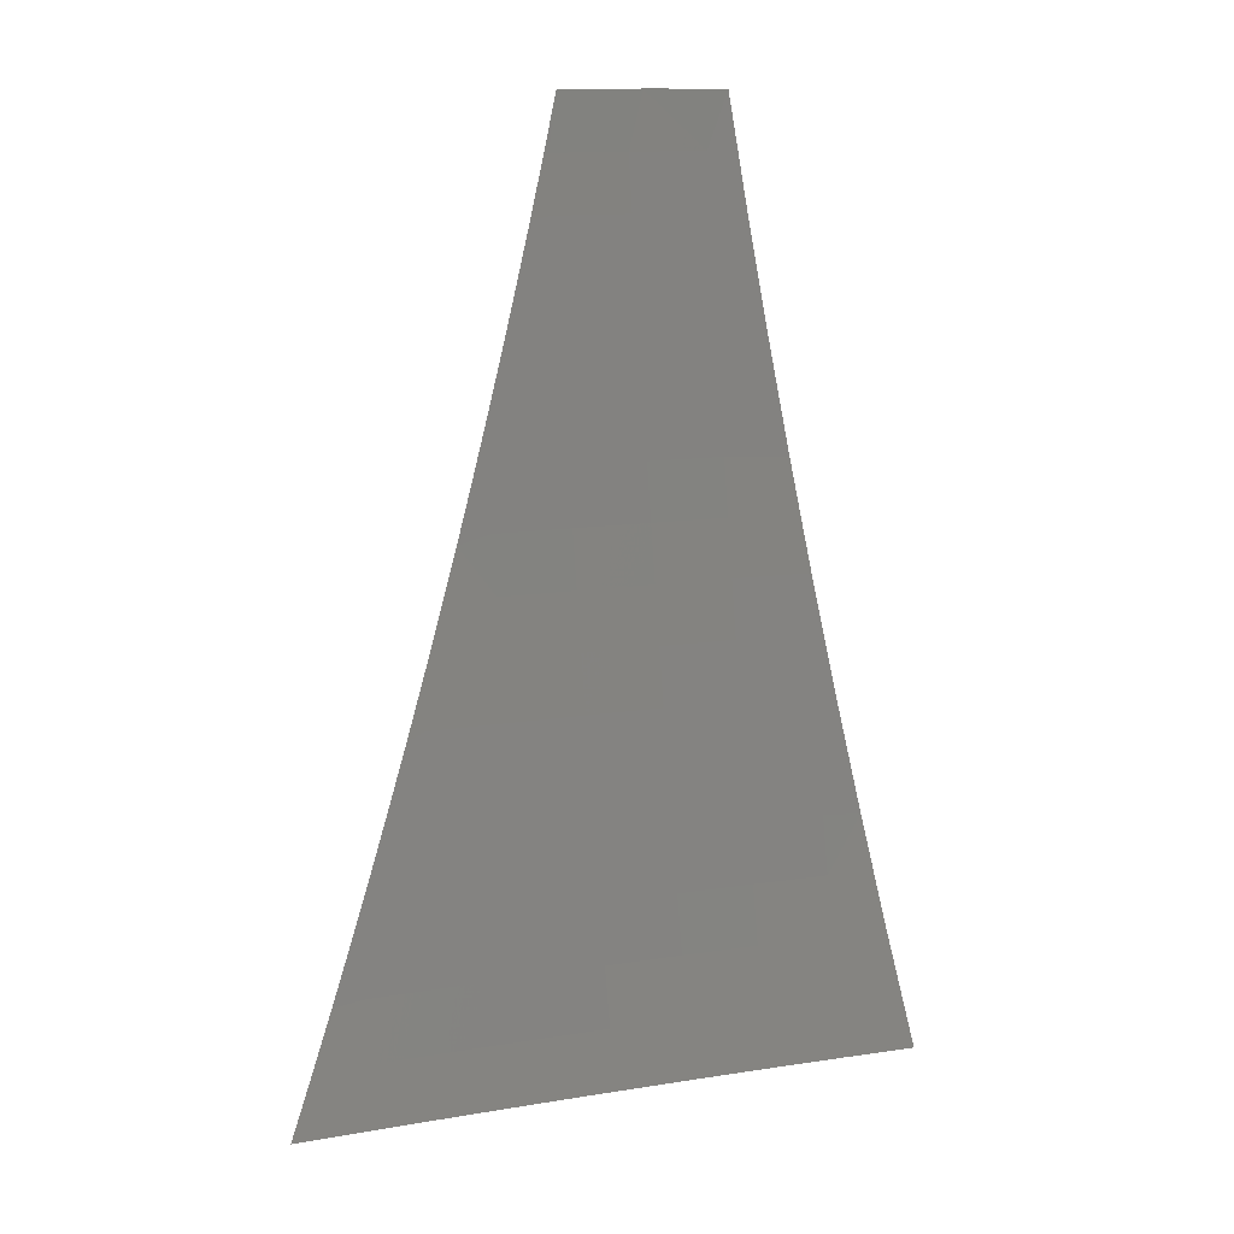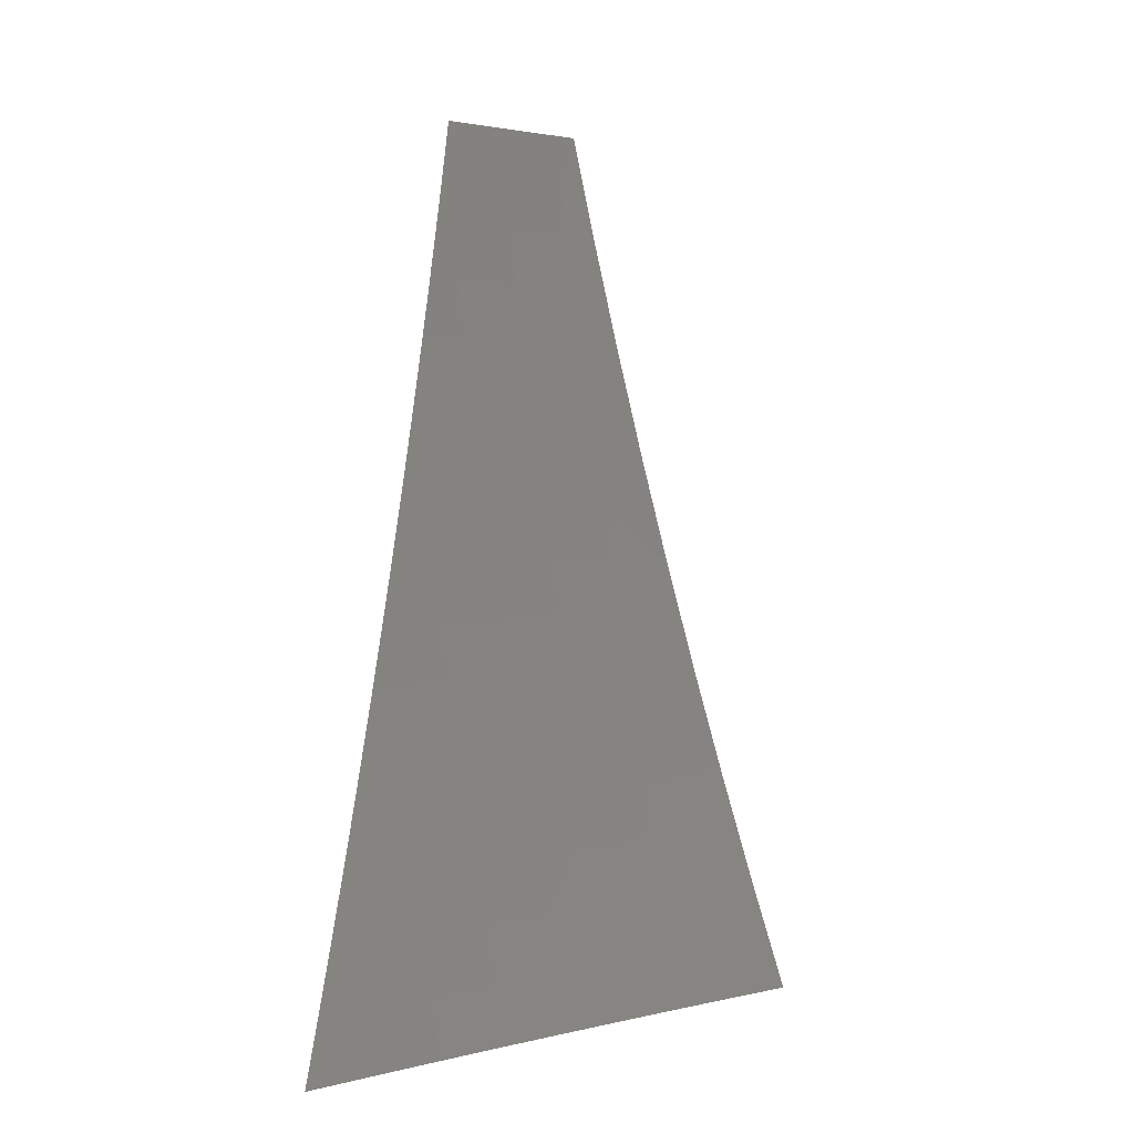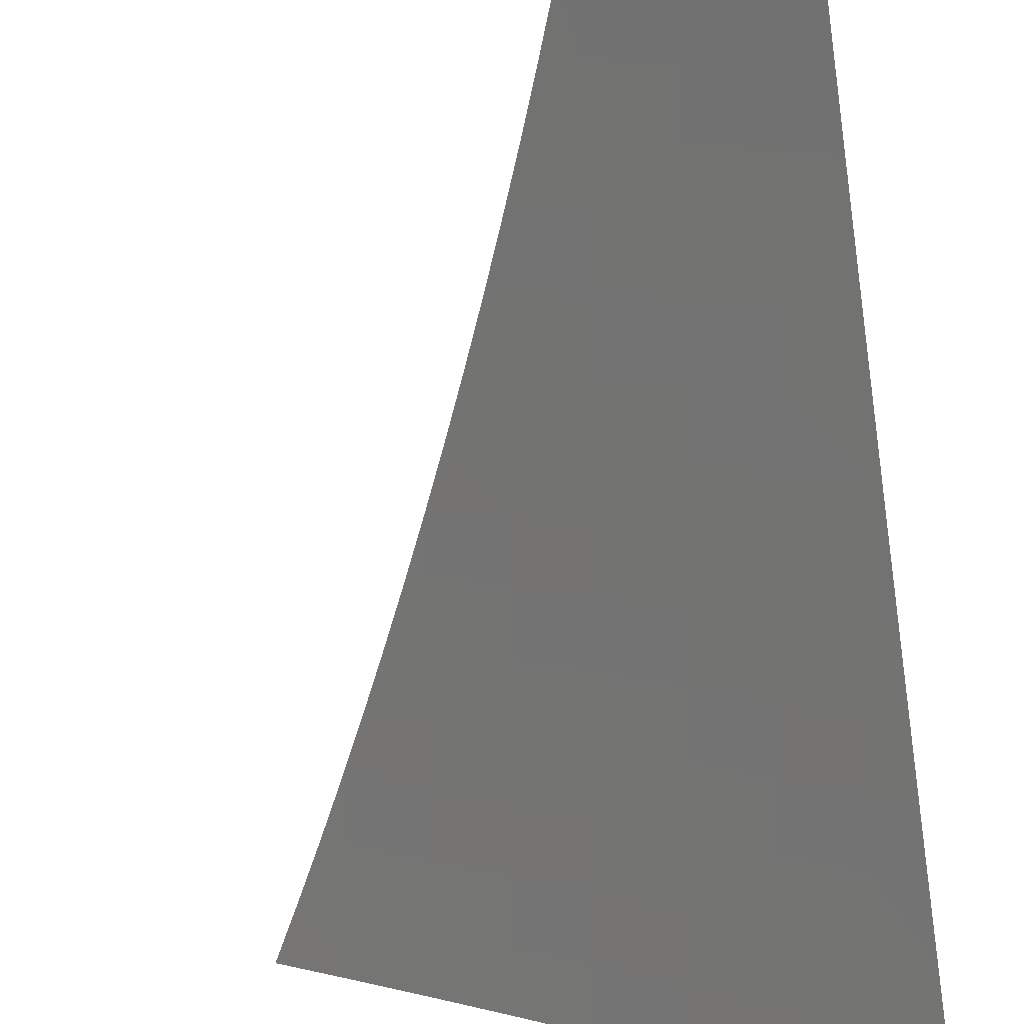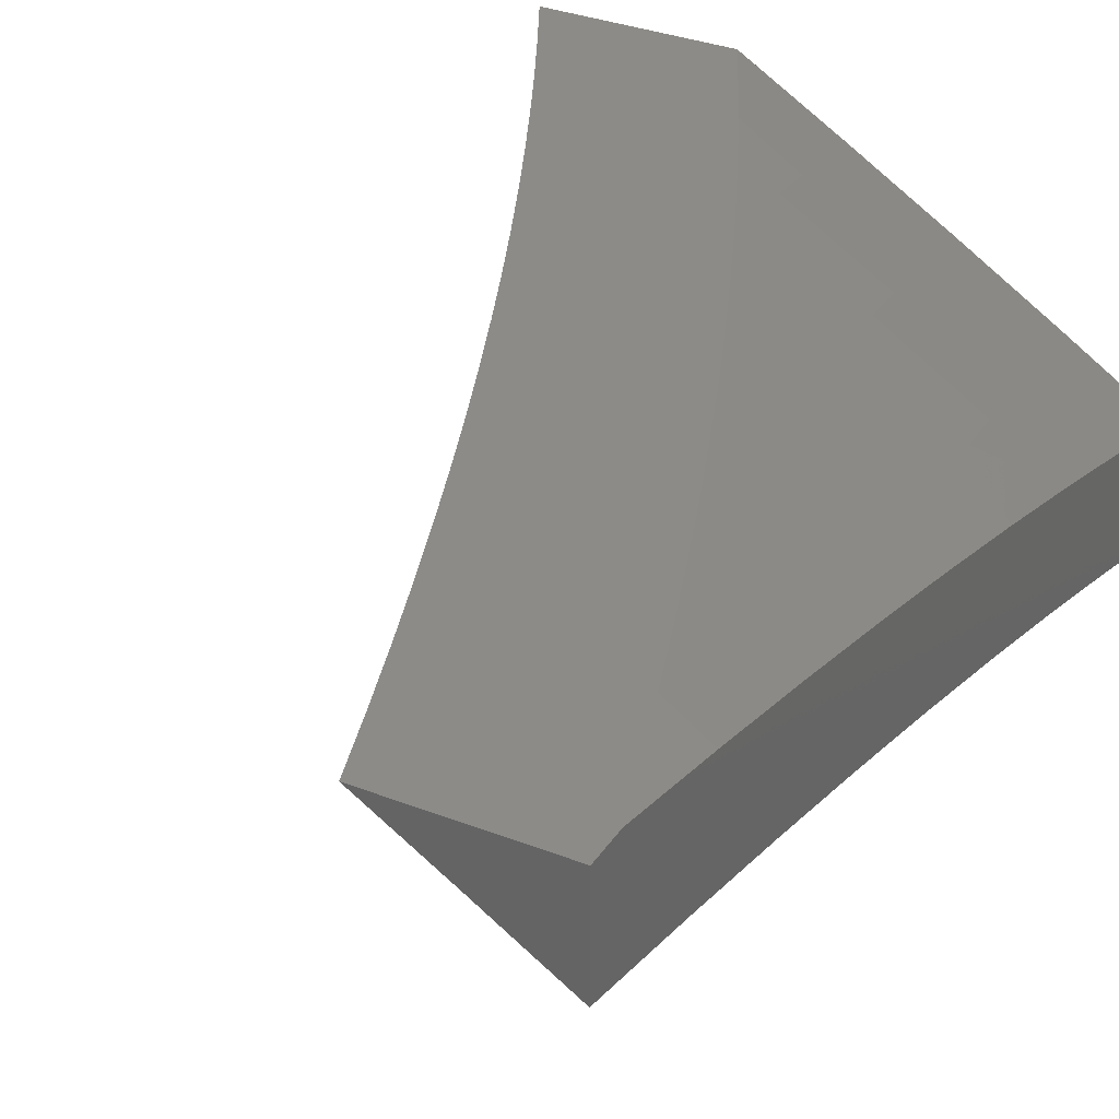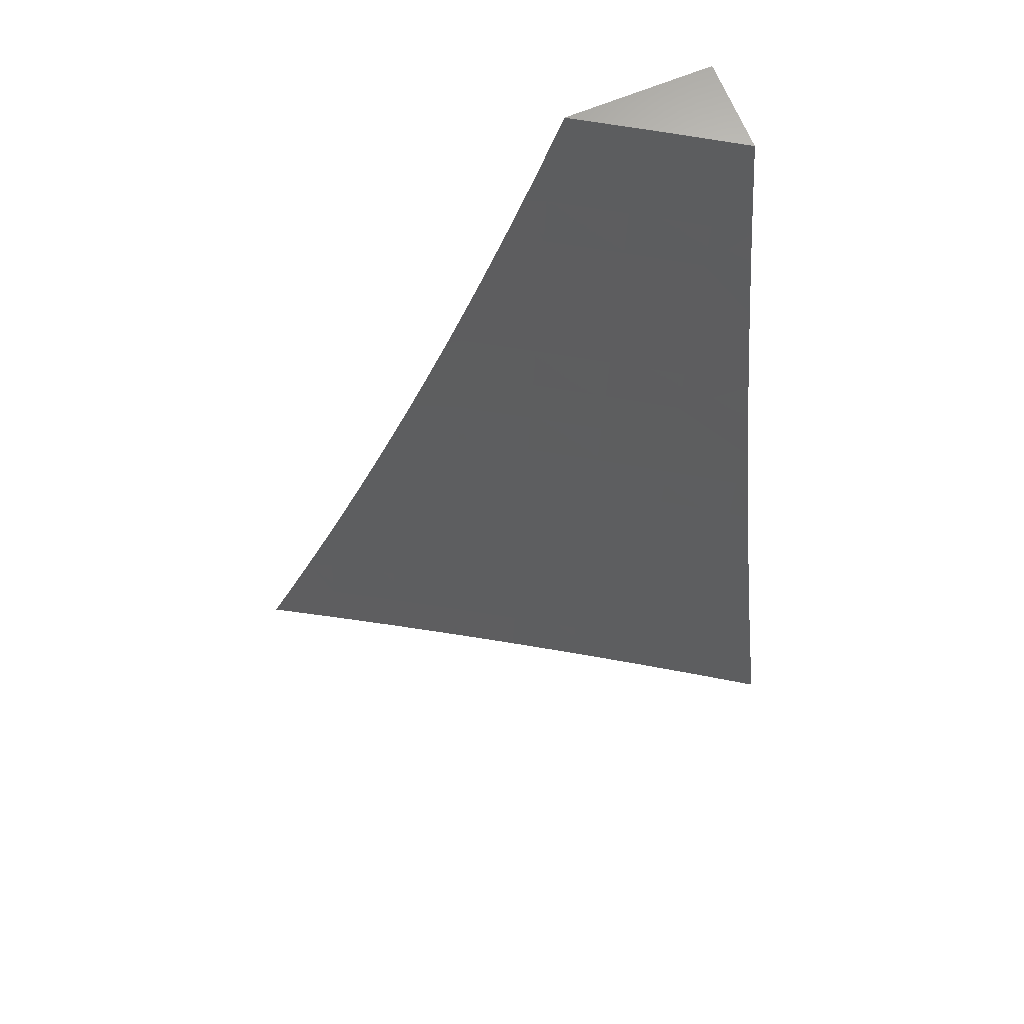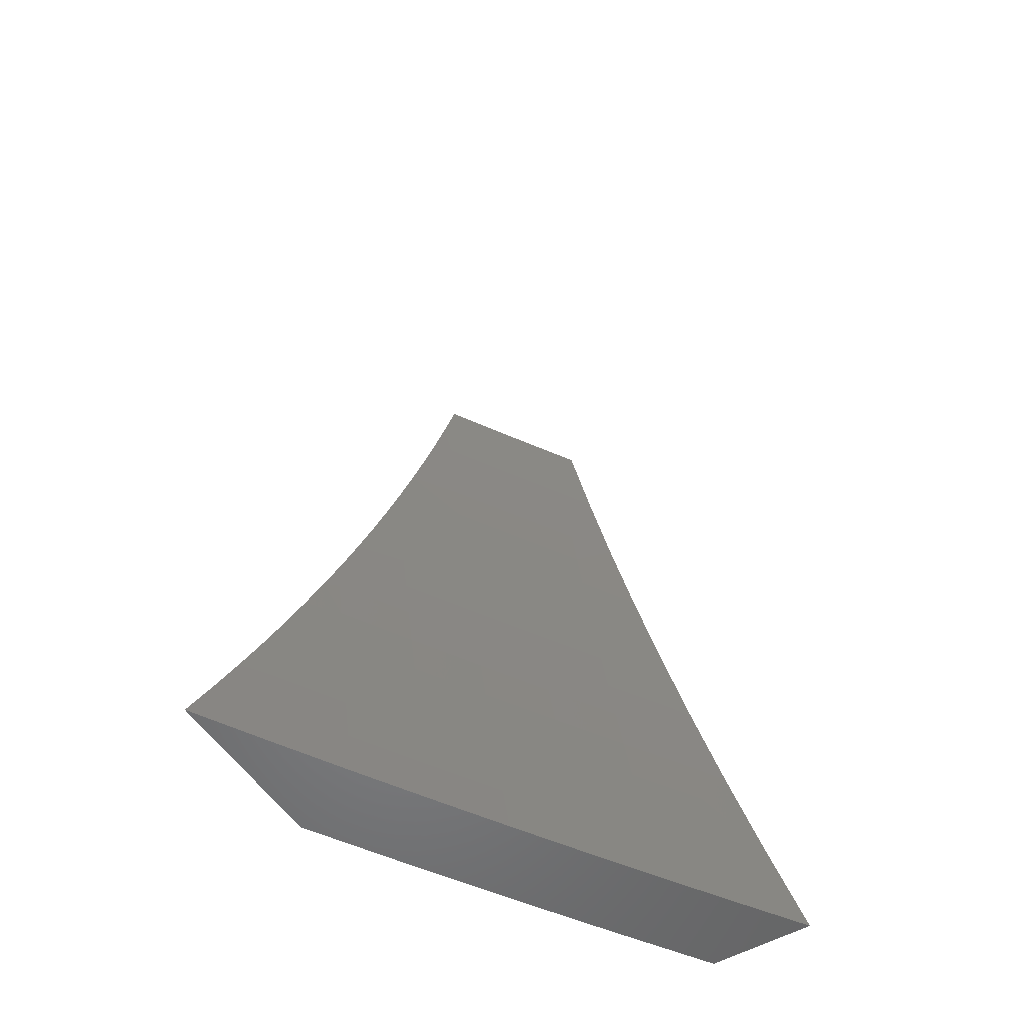
<metadata>
{"format":"stl","ext":"stl","renderer":"f3d","projection":"perspective","resolution":1024,"background":"white","views":[{"elev":13.0,"azim":-52.1,"up":"+Z"},{"elev":1.9,"azim":-73.4,"up":"+Z"},{"elev":-65.6,"azim":7.9,"up":"+Y"},{"elev":33.1,"azim":28.3,"up":"+Y"},{"elev":67.7,"azim":-22.3,"up":"+Z"},{"elev":-52.7,"azim":-58.0,"up":"+Z"}]}
</metadata>
<code>
# stl→obj: 160 verts, 316 faces
v 5.423 9 -3
v 5.497 8.957 -3
v 5.454 9 -2.94
v 5.505 8.971 -2.937
v 5.485 9 -2.879
v 5.513 8.985 -2.875
v 5.514 9 -2.818
v 5.521 8.998 -2.812
v 5.543 9 -2.757
v 5.595 8.954 -2.812
v 5.602 8.967 -2.75
v 5.675 8.923 -2.75
v 5.683 8.935 -2.687
v 5.756 8.891 -2.687
v 5.764 8.903 -2.624
v 5.836 8.857 -2.624
v 5.844 8.869 -2.562
v 5.916 8.823 -2.562
v 5.924 8.834 -2.499
v 5.996 8.788 -2.499
v 5.931 8.845 -2.437
v 6 8.815 -2.378
v 5.938 8.856 -2.374
v 5.945 8.866 -2.312
v 5.866 8.902 -2.374
v 5.873 8.913 -2.312
v 5.793 8.948 -2.374
v 5.8 8.958 -2.312
v 5.728 9 -2.32
v 5.752 9 -2.256
v 5.806 8.968 -2.249
v 5.775 9 -2.193
v 5.812 8.978 -2.187
v 5.798 9 -2.129
v 5.819 8.988 -2.125
v 5.819 9 -2.064
v 5.825 8.997 -2.062
v 5.841 9 -2
v 5.898 8.951 -2.062
v 5.921 8.95 -2
v 5.971 8.905 -2.062
v 6 8.899 -2
v 6 8.873 -2.126
v 5.965 8.896 -2.125
v 5.959 8.886 -2.187
v 5.886 8.933 -2.187
v 5.879 8.923 -2.249
v 5.578 8.928 -2.937
v 5.57 8.914 -3
v 5.651 8.884 -2.937
v 5.642 8.871 -3
v 5.723 8.84 -2.937
v 5.715 8.826 -3
v 5.795 8.795 -2.937
v 5.786 8.781 -3
v 5.867 8.749 -2.937
v 5.858 8.736 -3
v 5.938 8.703 -2.937
v 5.929 8.69 -3
v 6 8.643 -3
v 6 8.681 -2.877
v 5.947 8.716 -2.875
v 5.876 8.762 -2.875
v 5.804 8.808 -2.875
v 5.732 8.853 -2.875
v 5.659 8.897 -2.875
v 5.586 8.941 -2.875
v 5.956 8.729 -2.812
v 6 8.717 -2.753
v 5.964 8.741 -2.75
v 5.972 8.753 -2.687
v 5.893 8.788 -2.75
v 5.901 8.8 -2.687
v 5.821 8.833 -2.75
v 5.829 8.846 -2.687
v 5.748 8.878 -2.75
v 6 8.751 -2.628
v 5.98 8.765 -2.624
v 5.909 8.812 -2.624
v 5.988 8.777 -2.562
v 6 8.784 -2.503
v 6 8.845 -2.252
v 5.952 8.877 -2.249
v 5.719 8.993 -2.374
v 5.704 9 -2.383
v 5.713 8.982 -2.437
v 5.679 9 -2.446
v 5.706 8.971 -2.499
v 5.653 9 -2.509
v 5.698 8.959 -2.562
v 5.627 9 -2.571
v 5.691 8.947 -2.624
v 5.618 8.992 -2.624
v 5.61 8.979 -2.687
v 5.6 9 -2.633
v 5.572 9 -2.695
v 5.667 8.91 -2.812
v 5.74 8.866 -2.812
v 5.812 8.821 -2.812
v 5.884 8.775 -2.812
v 5.771 8.914 -2.562
v 5.779 8.926 -2.499
v 5.786 8.937 -2.437
v 5.851 8.88 -2.499
v 5.859 8.891 -2.437
v 5.892 8.942 -2.125
v 6 8.791 -2.881
v 6 8.755 -3
v 5.911 8.83 -2.94
v 5.903 8.818 -3
v 5.805 8.879 -3
v 5.813 8.892 -2.94
v 5.707 8.94 -3
v 5.715 8.953 -2.94
v 5.636 9 -2.942
v 5.665 9 -2.883
v 5.607 9 -3
v 5.723 8.966 -2.88
v 5.692 9 -2.824
v 5.731 8.978 -2.819
v 5.72 9 -2.765
v 5.738 8.99 -2.759
v 5.746 9 -2.706
v 5.837 8.929 -2.759
v 5.845 8.941 -2.699
v 5.944 8.879 -2.699
v 5.951 8.89 -2.639
v 6 8.858 -2.642
v 5.959 8.901 -2.578
v 6 8.889 -2.522
v 5.966 8.912 -2.518
v 5.973 8.923 -2.458
v 5.867 8.975 -2.518
v 5.874 8.985 -2.458
v 5.847 9 -2.466
v 5.87 9 -2.406
v 5.772 9 -2.647
v 5.853 8.952 -2.639
v 5.798 9 -2.587
v 5.86 8.964 -2.578
v 5.823 9 -2.527
v 5.881 8.996 -2.398
v 5.894 9 -2.345
v 5.98 8.933 -2.398
v 5.993 8.953 -2.278
v 6 8.948 -2.281
v 6 8.975 -2.159
v 5.938 9 -2.223
v 5.959 9 -2.161
v 5.916 9 -2.284
v 5.98 9 -2.1
v 6 9 -2.038
v 6 8.919 -2.401
v 6 8.825 -2.762
v 5.936 8.867 -2.759
v 5.83 8.917 -2.819
v 5.928 8.855 -2.819
v 5.92 8.843 -2.88
v 5.822 8.905 -2.88
v 6 9 -2
f 1 2 3
f 3 2 4
f 3 4 5
f 5 4 6
f 5 6 7
f 7 6 8
f 7 8 9
f 9 8 10
f 9 10 11
f 11 10 12
f 11 12 13
f 13 12 14
f 13 14 15
f 15 14 16
f 15 16 17
f 17 16 18
f 17 18 19
f 19 18 20
f 19 20 21
f 21 20 22
f 21 22 23
f 23 22 24
f 23 24 25
f 25 24 26
f 25 26 27
f 27 26 28
f 27 28 29
f 29 28 30
f 30 28 31
f 30 31 32
f 32 31 33
f 32 33 34
f 34 33 35
f 34 35 36
f 36 35 37
f 36 37 38
f 38 37 39
f 38 39 40
f 40 39 41
f 40 41 42
f 42 41 43
f 43 41 44
f 43 44 45
f 45 44 46
f 45 46 47
f 47 46 31
f 47 31 28
f 4 2 48
f 48 2 49
f 48 49 50
f 50 49 51
f 50 51 52
f 52 51 53
f 52 53 54
f 54 53 55
f 54 55 56
f 56 55 57
f 56 57 58
f 58 57 59
f 58 59 60
f 60 61 58
f 58 61 62
f 58 62 56
f 56 62 63
f 56 63 54
f 54 63 64
f 54 64 52
f 52 64 65
f 52 65 50
f 50 65 66
f 50 66 48
f 48 66 67
f 48 67 4
f 4 67 6
f 62 61 68
f 68 61 69
f 68 69 70
f 70 69 71
f 70 71 72
f 72 71 73
f 72 73 74
f 74 73 75
f 74 75 76
f 76 75 14
f 76 14 12
f 69 77 71
f 71 77 78
f 71 78 73
f 73 78 79
f 73 79 75
f 75 79 16
f 75 16 14
f 78 77 80
f 80 77 81
f 80 81 20
f 20 81 22
f 22 82 24
f 24 82 83
f 24 83 26
f 26 83 47
f 26 47 28
f 83 82 45
f 45 82 43
f 27 29 84
f 84 29 85
f 84 85 86
f 86 85 87
f 86 87 88
f 88 87 89
f 88 89 90
f 90 89 91
f 90 91 92
f 92 91 93
f 92 93 94
f 94 93 95
f 94 95 96
f 91 95 93
f 94 96 11
f 11 96 9
f 10 8 6
f 10 6 67
f 10 67 97
f 97 67 66
f 97 66 98
f 98 66 65
f 98 65 99
f 99 65 64
f 99 64 100
f 100 64 63
f 100 63 68
f 68 63 62
f 92 94 13
f 13 94 11
f 76 12 97
f 97 12 10
f 76 97 98
f 13 15 92
f 92 15 101
f 92 101 90
f 90 101 102
f 90 102 88
f 88 102 103
f 88 103 86
f 86 103 27
f 86 27 84
f 74 76 98
f 74 98 99
f 15 17 101
f 101 17 104
f 101 104 102
f 102 104 105
f 102 105 103
f 103 105 25
f 103 25 27
f 31 46 33
f 33 46 106
f 33 106 35
f 35 106 39
f 35 39 37
f 72 74 99
f 72 99 100
f 18 16 79
f 17 19 104
f 104 19 21
f 104 21 105
f 105 21 23
f 105 23 25
f 45 47 83
f 41 39 106
f 41 106 44
f 44 106 46
f 70 72 100
f 70 100 68
f 78 80 79
f 79 80 18
f 80 20 18
f 107 108 109
f 109 108 110
f 109 110 111
f 109 111 112
f 112 111 113
f 112 113 114
f 114 113 115
f 114 115 116
f 113 117 115
f 114 116 118
f 118 116 119
f 118 119 120
f 120 119 121
f 120 121 122
f 122 121 123
f 122 123 124
f 124 123 125
f 124 125 126
f 126 125 127
f 126 127 128
f 128 127 129
f 128 129 130
f 130 129 131
f 130 131 132
f 132 131 133
f 132 133 134
f 134 133 135
f 134 135 136
f 123 137 125
f 125 137 138
f 125 138 127
f 127 138 129
f 137 139 138
f 138 139 140
f 138 140 129
f 129 140 131
f 139 141 140
f 140 141 133
f 140 133 131
f 141 135 133
f 134 136 142
f 142 136 143
f 142 143 144
f 144 143 145
f 144 145 146
f 146 145 147
f 147 145 148
f 147 148 149
f 143 150 145
f 145 150 148
f 149 151 147
f 147 151 152
f 146 153 144
f 144 153 132
f 144 132 134
f 153 130 132
f 128 154 126
f 126 154 155
f 126 155 124
f 124 155 156
f 124 156 120
f 120 156 118
f 155 154 157
f 157 154 107
f 157 107 158
f 158 107 109
f 158 109 112
f 156 155 157
f 157 158 159
f 159 158 112
f 159 112 114
f 142 144 134
f 118 156 159
f 159 156 157
f 118 159 114
f 122 124 120
f 43 147 42
f 42 147 152
f 42 152 160
f 147 43 146
f 146 43 82
f 146 82 153
f 153 82 22
f 153 22 130
f 130 22 128
f 128 22 81
f 128 81 154
f 154 81 77
f 154 77 107
f 107 77 69
f 107 69 108
f 108 69 61
f 108 61 60
f 60 59 108
f 108 59 57
f 108 57 110
f 110 57 55
f 110 55 111
f 111 55 53
f 111 53 51
f 111 51 113
f 113 51 49
f 113 49 117
f 117 49 2
f 117 2 1
f 38 40 160
f 160 40 42
f 1 3 117
f 117 3 5
f 117 5 7
f 117 7 115
f 115 7 9
f 115 9 116
f 116 9 96
f 116 96 119
f 119 96 95
f 119 95 121
f 121 95 91
f 121 91 123
f 123 91 89
f 123 89 137
f 137 89 87
f 137 87 139
f 139 87 85
f 139 85 141
f 141 85 135
f 135 85 29
f 135 29 136
f 136 29 30
f 136 30 143
f 143 30 32
f 143 32 150
f 150 32 34
f 150 34 148
f 148 34 36
f 148 36 149
f 149 36 38
f 149 38 151
f 151 38 160
f 151 160 152

</code>
